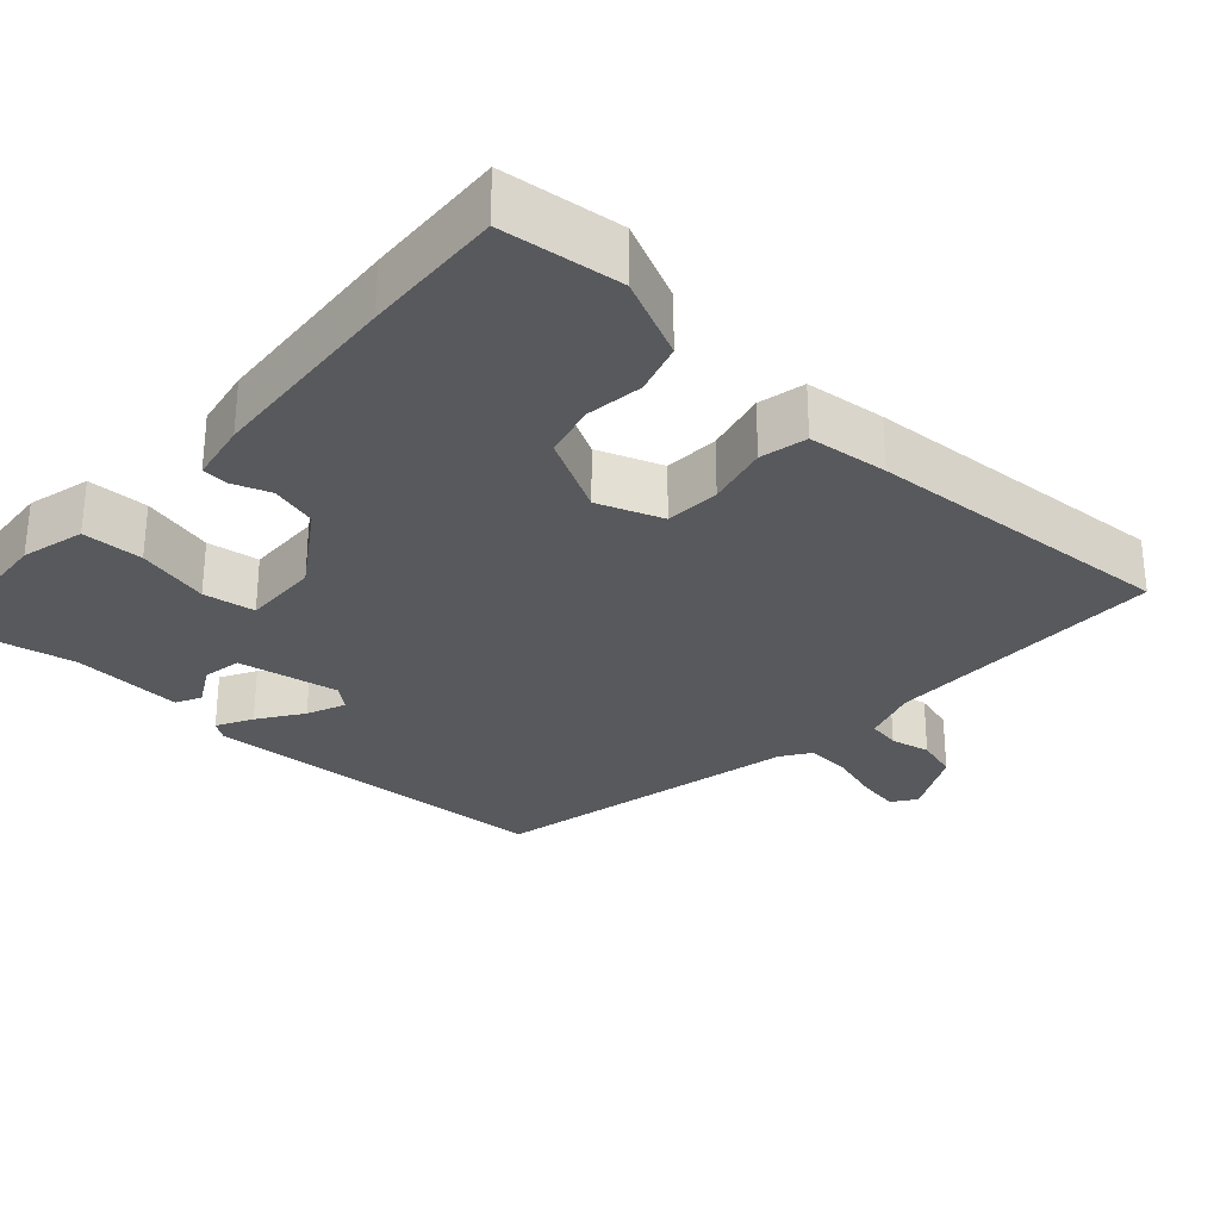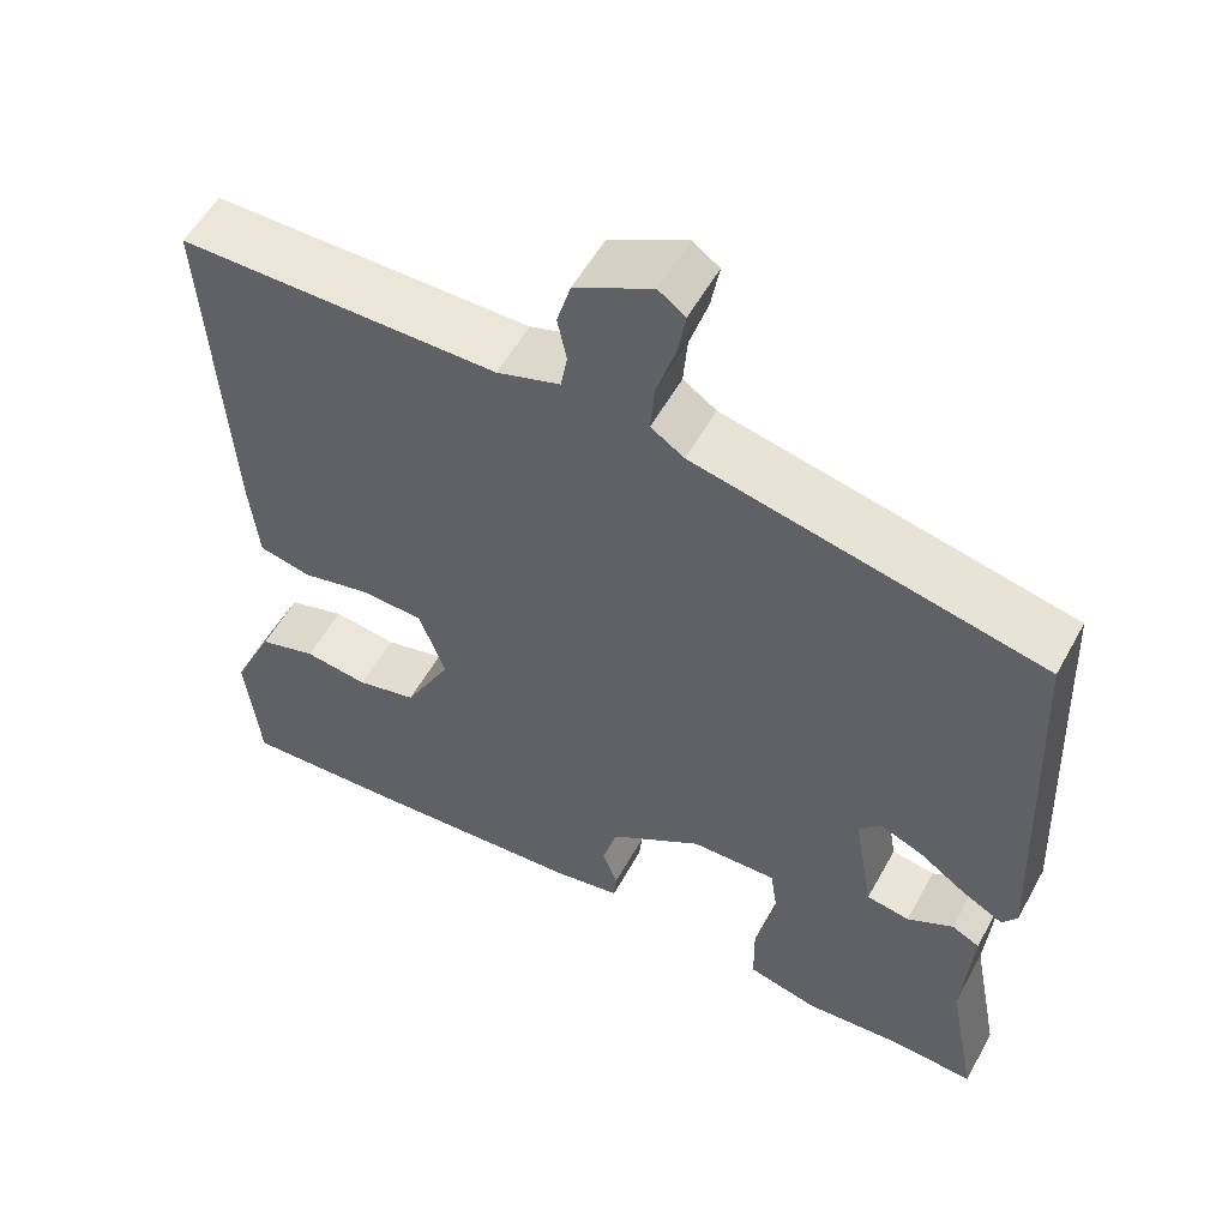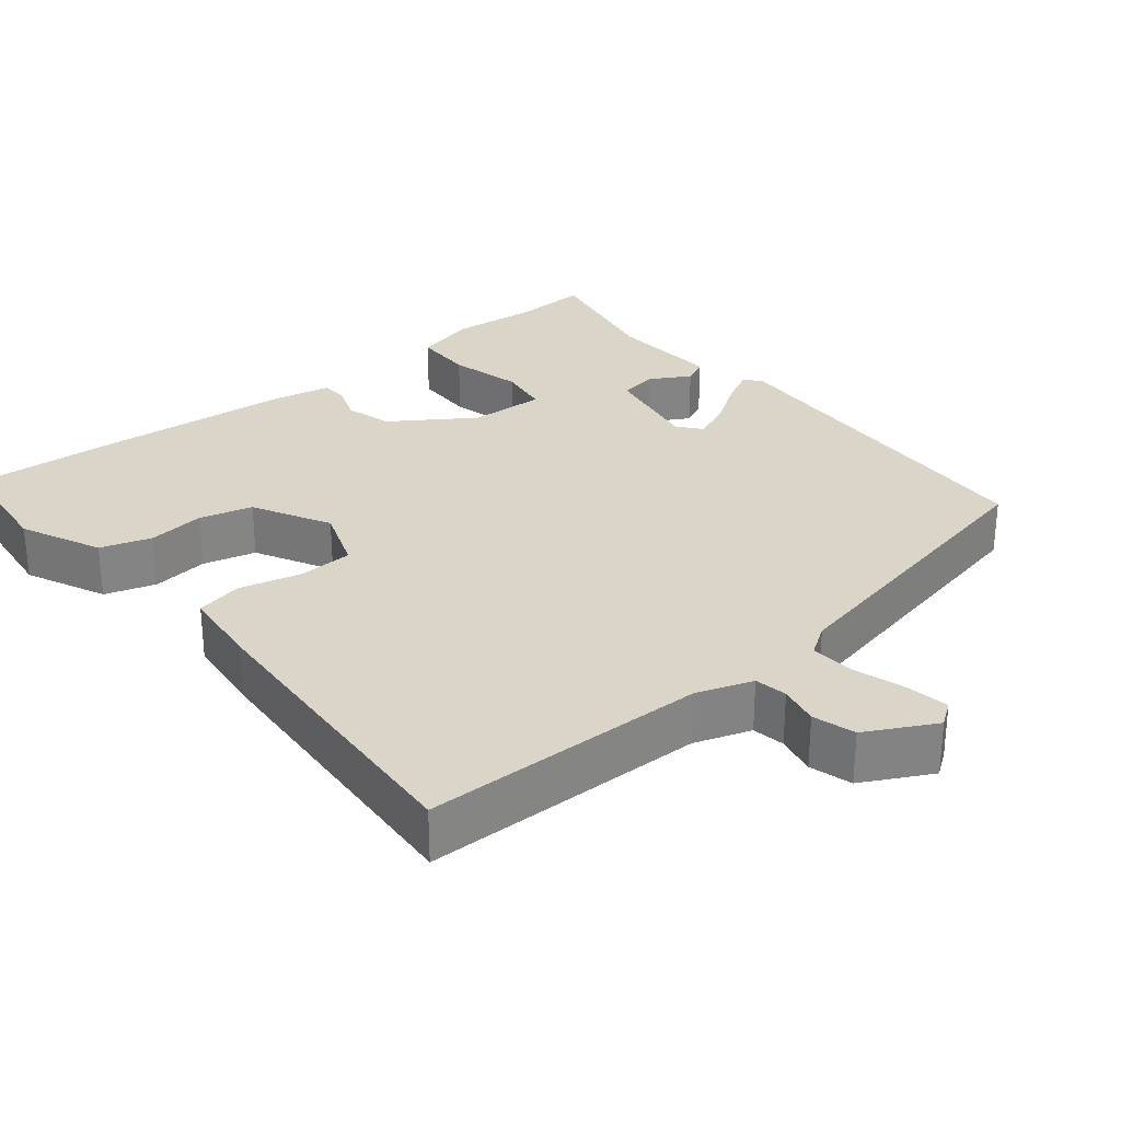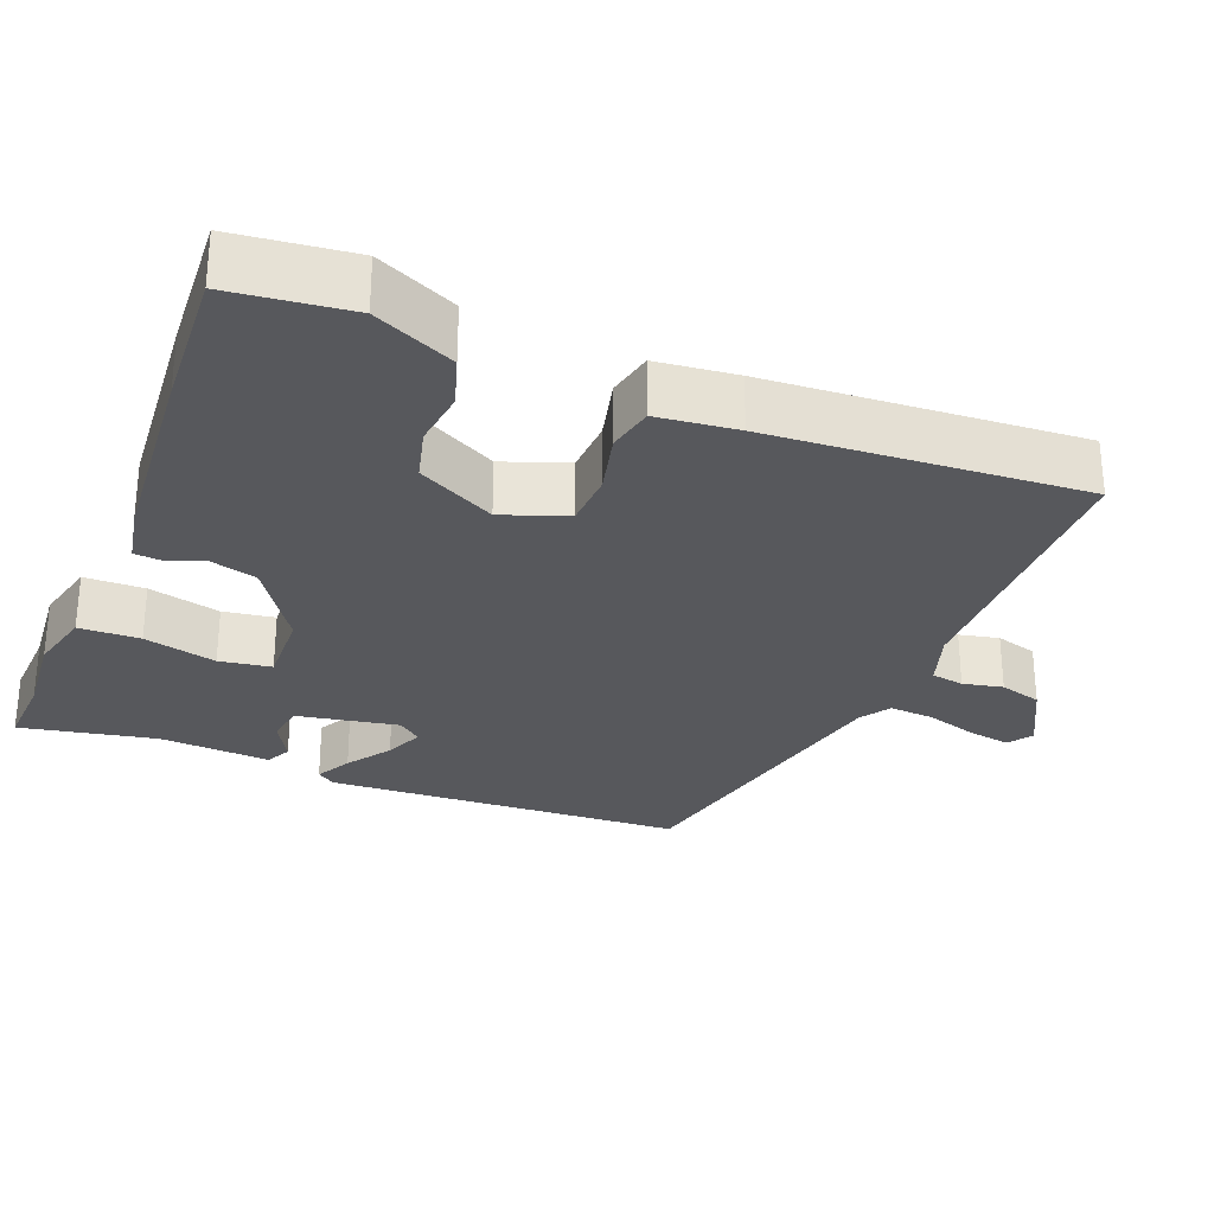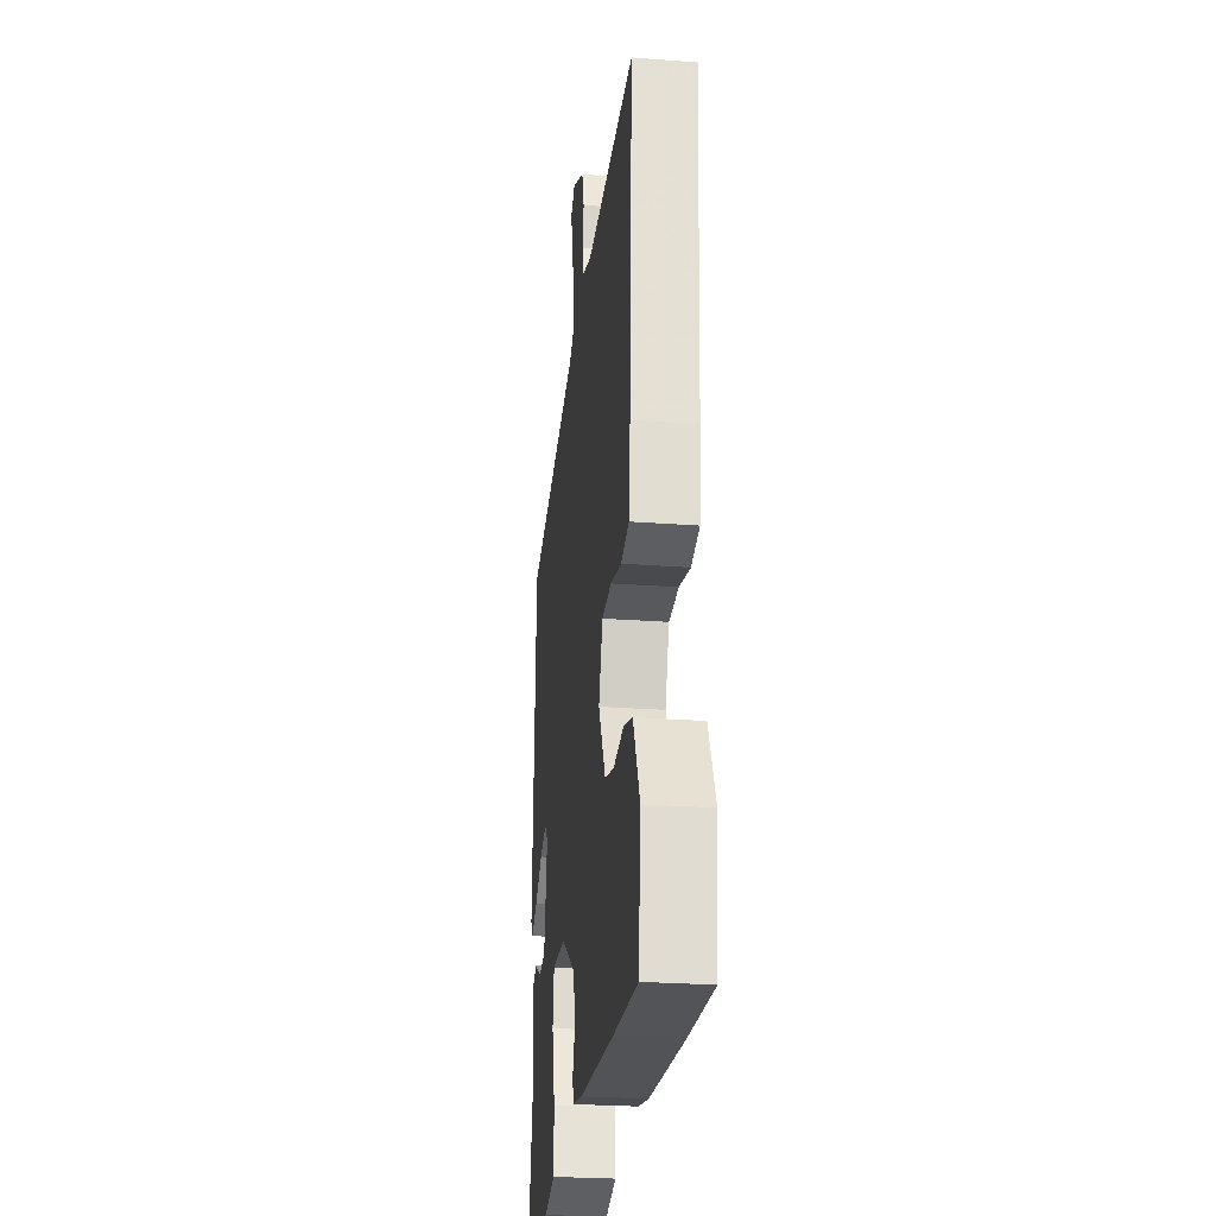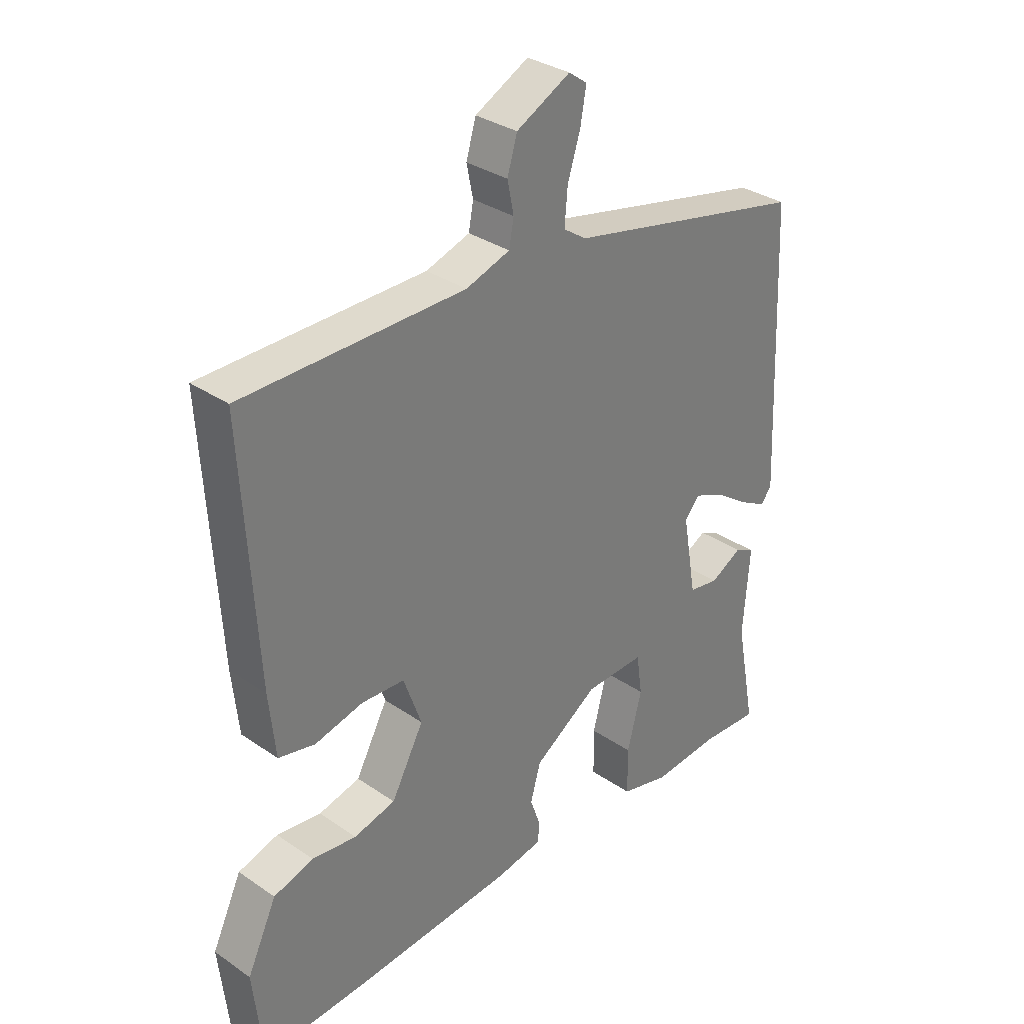
<metadata>
{"format":"obj","ext":"obj","renderer":"f3d","projection":"perspective","resolution":1024,"background":"white","views":[{"elev":-29.1,"azim":-132.1,"up":"+Y"},{"elev":55.3,"azim":28.5,"up":"+Z"},{"elev":29.1,"azim":-38.7,"up":"+Y"},{"elev":-28.6,"azim":-111.3,"up":"+Y"},{"elev":-26.2,"azim":-96.8,"up":"+Z"},{"elev":32.8,"azim":-46.5,"up":"+Z"}]}
</metadata>
<code>
v -0.341 0.07 -0.492
v -0.531 0.07 -0.502
v -0.548 0.07 -0.341
v -0.497 0.07 -0.233
v -0.428 0.07 -0.212
v -0.351 0.07 -0.222
v -0.279 0.07 -0.204
v -0.223 0.07 -0.1
v -0.254 0.07 -0.013
v -0.328 0.07 -0.009
v -0.412 0.07 -0.029
v -0.475 0.07 -0.015
v -0.486 0.07 0.093
v -0.51 0.07 0.516
v -0.127 0.07 0.518
v -0.051 0.07 0.543
v -0.043 0.07 0.587
v -0.054 0.07 0.641
v -0.037 0.07 0.698
v 0.056 0.07 0.746
v 0.088 0.07 0.723
v 0.078 0.07 0.666
v 0.056 0.07 0.596
v 0.051 0.07 0.536
v 0.091 0.07 0.509
v 0.509 0.07 0.417
v 0.53 0.07 -0.068
v 0.512 0.07 -0.093
v 0.464 0.07 -0.067
v 0.405 0.07 -0.026
v 0.353 0.07 -0.004
v 0.327 0.07 -0.035
v 0.351 0.07 -0.172
v 0.403 0.07 -0.181
v 0.458 0.07 -0.151
v 0.492 0.07 -0.168
v 0.481 0.07 -0.318
v 0.516 0.07 -0.501
v 0.415 0.07 -0.495
v 0.298 0.07 -0.504
v 0.213 0.07 -0.482
v 0.212 0.07 -0.4
v 0.237 0.07 -0.302
v 0.227 0.07 -0.232
v 0.124 0.07 -0.235
v 0.013 0.07 -0.308
v -0.005 0.07 -0.371
v 0.013 0.07 -0.422
v 0.01 0.07 -0.457
v -0.071 0.07 -0.472
v -0.341 0 -0.492
v -0.531 0 -0.502
v -0.548 0 -0.341
v -0.497 0 -0.233
v -0.428 0 -0.212
v -0.351 0 -0.222
v -0.279 0 -0.204
v -0.223 0 -0.1
v -0.254 0 -0.013
v -0.328 0 -0.009
v -0.412 0 -0.029
v -0.475 0 -0.015
v -0.486 0 0.093
v -0.51 0 0.516
v -0.127 0 0.518
v -0.051 0 0.543
v -0.043 0 0.587
v -0.054 0 0.641
v -0.037 0 0.698
v 0.056 0 0.746
v 0.088 0 0.723
v 0.078 0 0.666
v 0.056 0 0.596
v 0.051 0 0.536
v 0.091 0 0.509
v 0.509 0 0.417
v 0.53 0 -0.068
v 0.512 0 -0.093
v 0.464 0 -0.067
v 0.405 0 -0.026
v 0.353 0 -0.004
v 0.327 0 -0.035
v 0.351 0 -0.172
v 0.403 0 -0.181
v 0.458 0 -0.151
v 0.492 0 -0.168
v 0.481 0 -0.318
v 0.516 0 -0.501
v 0.415 0 -0.495
v 0.298 0 -0.504
v 0.213 0 -0.482
v 0.212 0 -0.4
v 0.237 0 -0.302
v 0.227 0 -0.232
v 0.124 0 -0.235
v 0.013 0 -0.308
v -0.005 0 -0.371
v 0.013 0 -0.422
v 0.01 0 -0.457
v -0.071 0 -0.472
f 47 48 49 50
f 46 47 50 1
f 45 46 1 2
f 40 41 42 43
f 39 40 43 44
f 37 38 39 44
f 34 35 36 37
f 33 34 37 44
f 32 33 44 45
f 27 28 29 30
f 25 26 27 30
f 24 25 30 31
f 20 21 22 23
f 20 23 24
f 17 18 19 20
f 16 17 20 24
f 15 16 24 31
f 10 11 12 13
f 9 10 13 14
f 3 4 5 6
f 3 6 7
f 2 3 7
f 45 2 7
f 32 45 7 8
f 31 32 8 9
f 9 14 15 31
f 100 99 98 97
f 51 100 97 96
f 52 51 96 95
f 93 92 91 90
f 94 93 90 89
f 94 89 88 87
f 87 86 85 84
f 94 87 84 83
f 95 94 83 82
f 80 79 78 77
f 80 77 76 75
f 81 80 75 74
f 73 72 71 70
f 74 73 70
f 70 69 68 67
f 74 70 67 66
f 81 74 66 65
f 63 62 61 60
f 64 63 60 59
f 56 55 54 53
f 57 56 53
f 57 53 52
f 57 52 95
f 58 57 95 82
f 59 58 82 81
f 81 65 64 59
f 1 51 52 2
f 2 52 53 3
f 3 53 54 4
f 4 54 55 5
f 5 55 56 6
f 6 56 57 7
f 7 57 58 8
f 8 58 59 9
f 9 59 60 10
f 10 60 61 11
f 11 61 62 12
f 12 62 63 13
f 13 63 64 14
f 14 64 65 15
f 15 65 66 16
f 16 66 67 17
f 17 67 68 18
f 18 68 69 19
f 19 69 70 20
f 20 70 71 21
f 21 71 72 22
f 22 72 73 23
f 23 73 74 24
f 24 74 75 25
f 25 75 76 26
f 26 76 77 27
f 27 77 78 28
f 28 78 79 29
f 29 79 80 30
f 30 80 81 31
f 31 81 82 32
f 32 82 83 33
f 33 83 84 34
f 34 84 85 35
f 35 85 86 36
f 36 86 87 37
f 37 87 88 38
f 38 88 89 39
f 39 89 90 40
f 40 90 91 41
f 41 91 92 42
f 42 92 93 43
f 43 93 94 44
f 44 94 95 45
f 45 95 96 46
f 46 96 97 47
f 47 97 98 48
f 48 98 99 49
f 49 99 100 50
f 50 100 51 1

</code>
